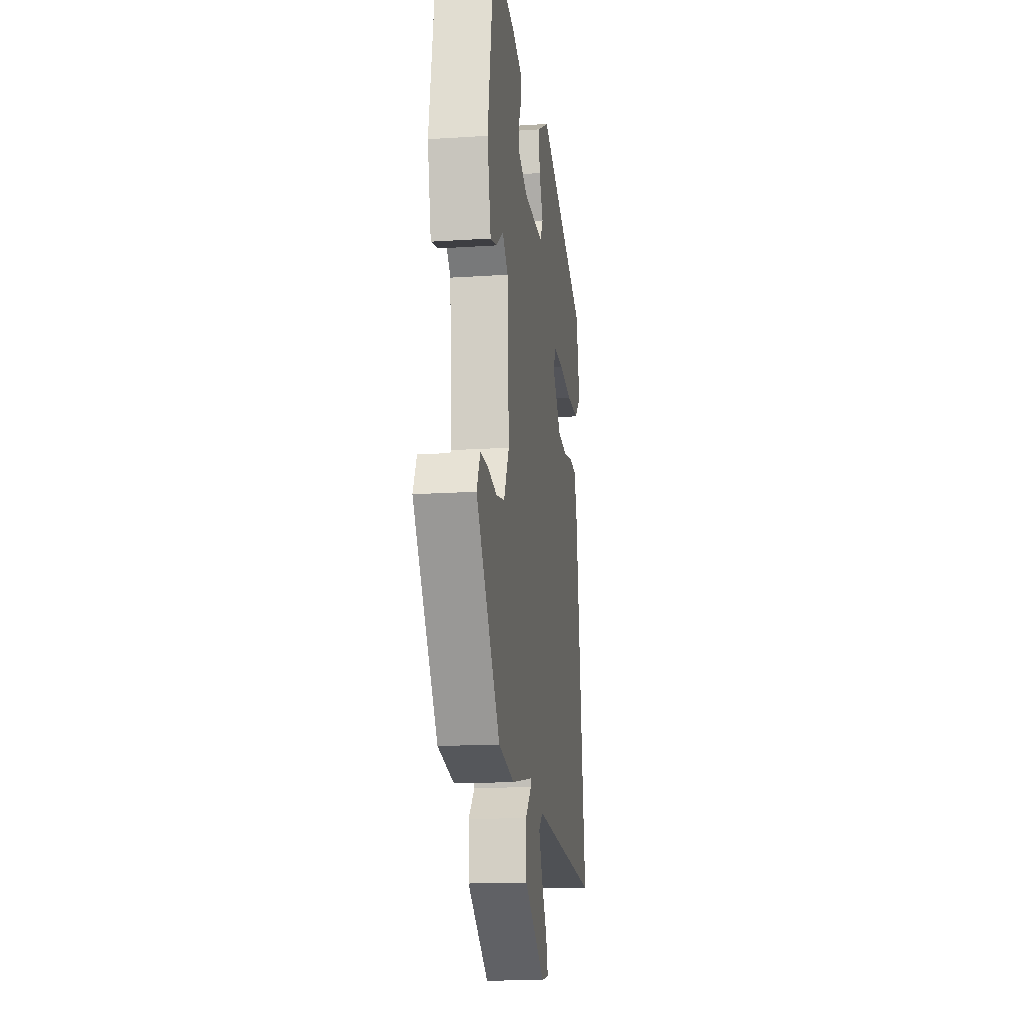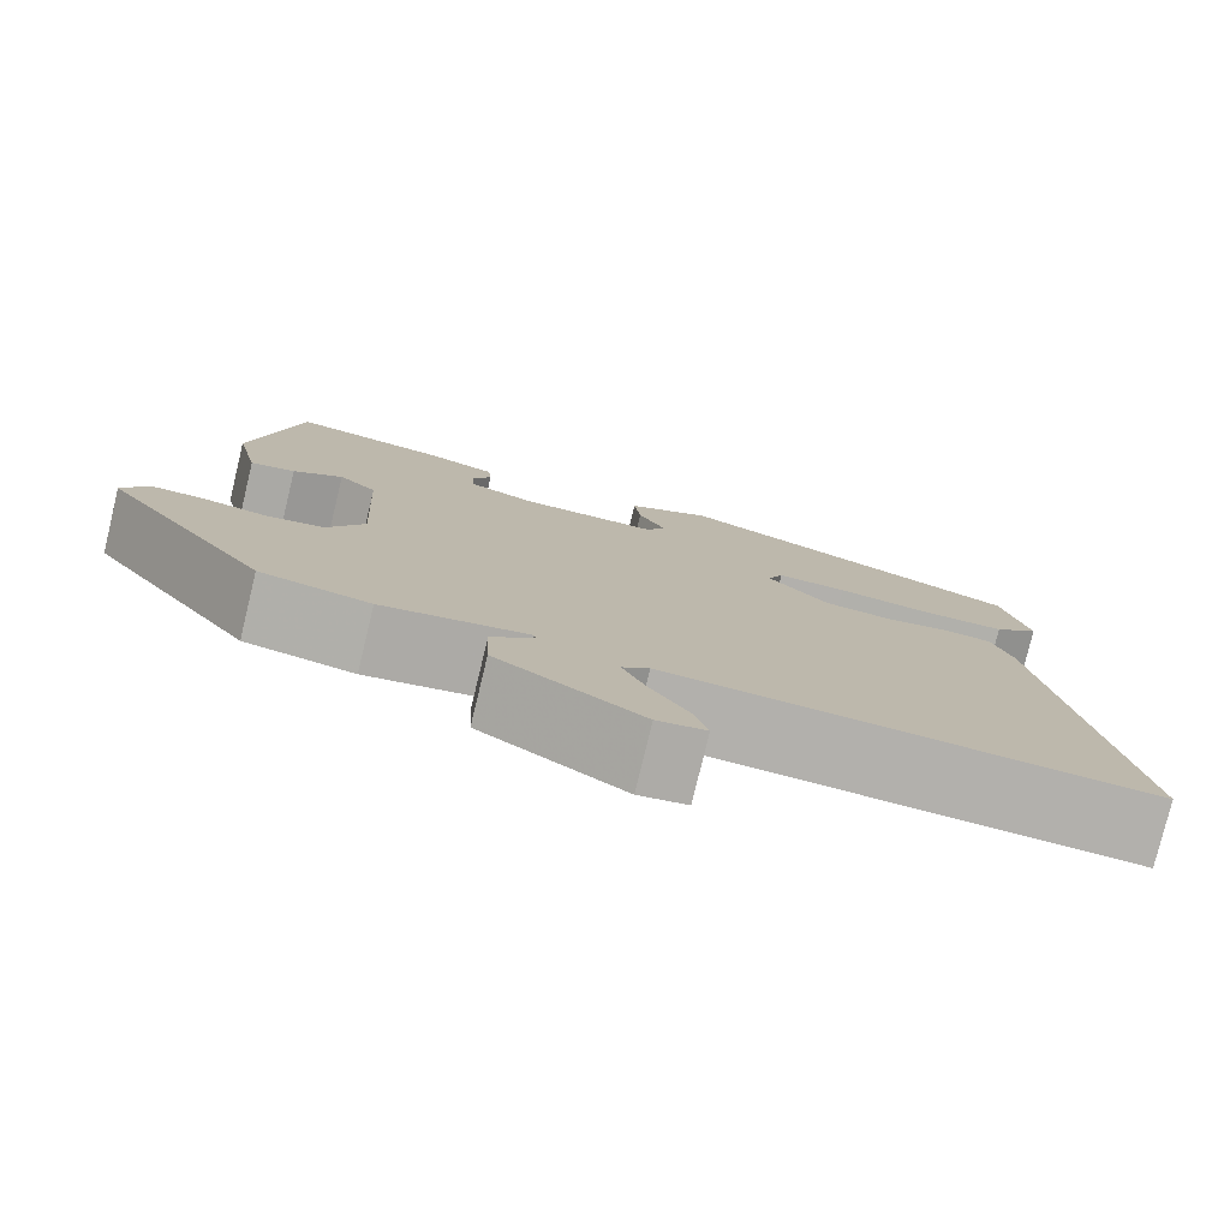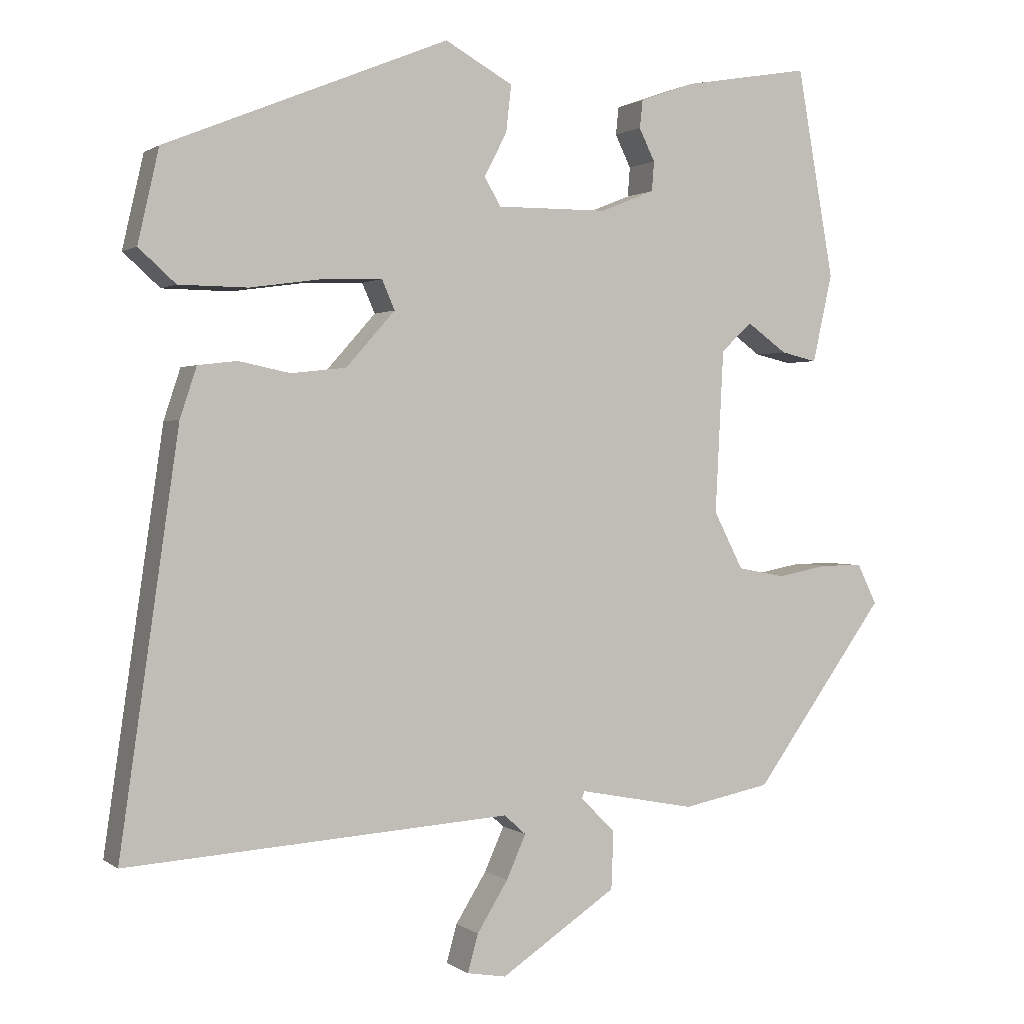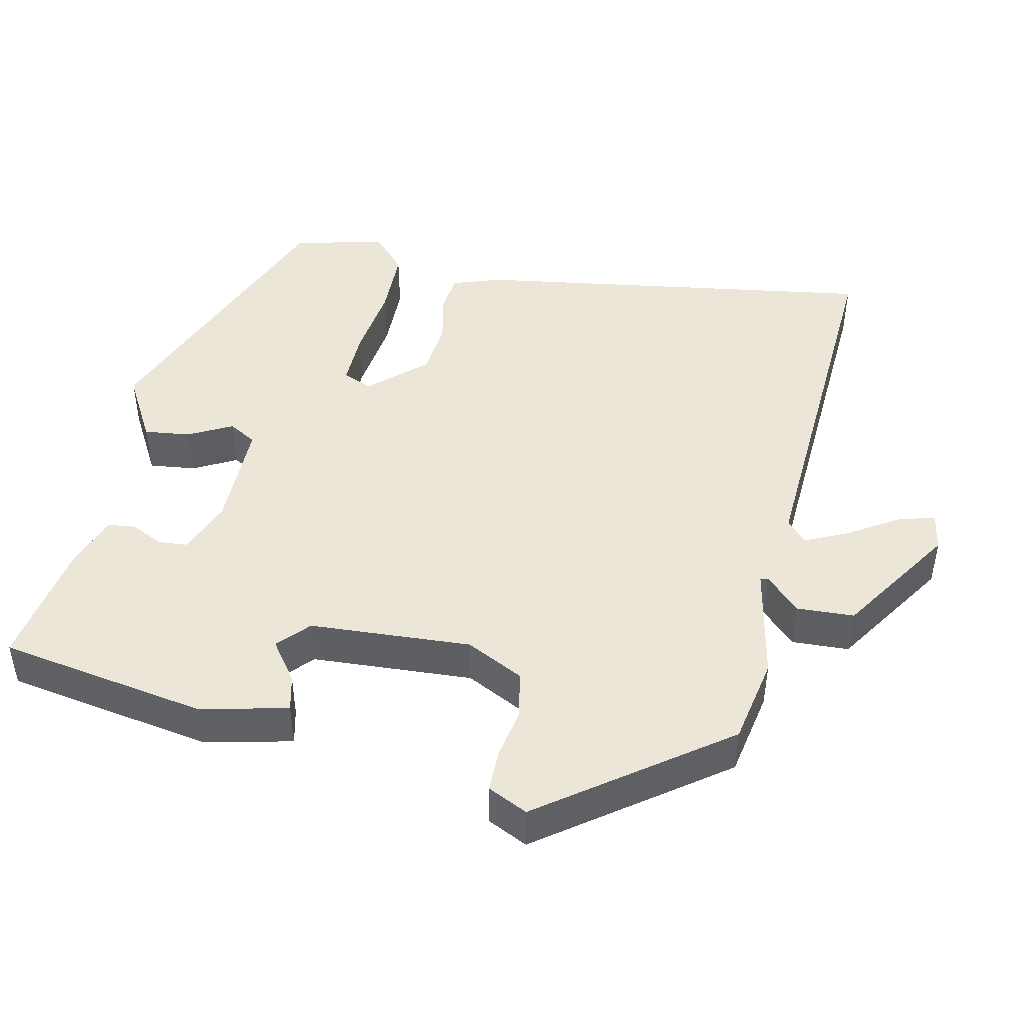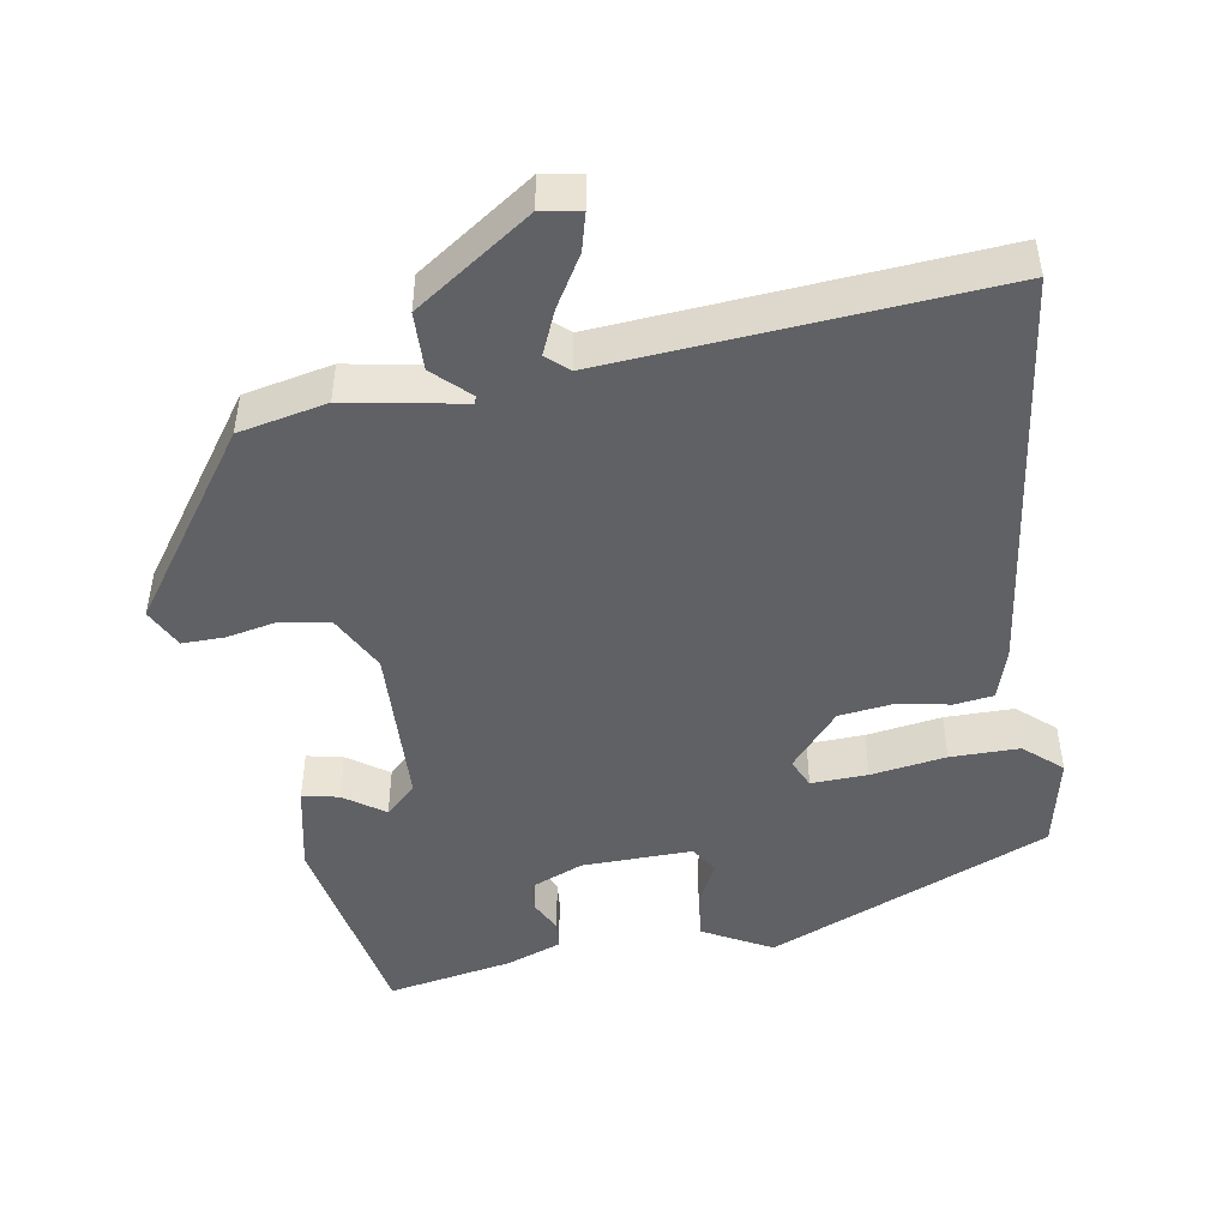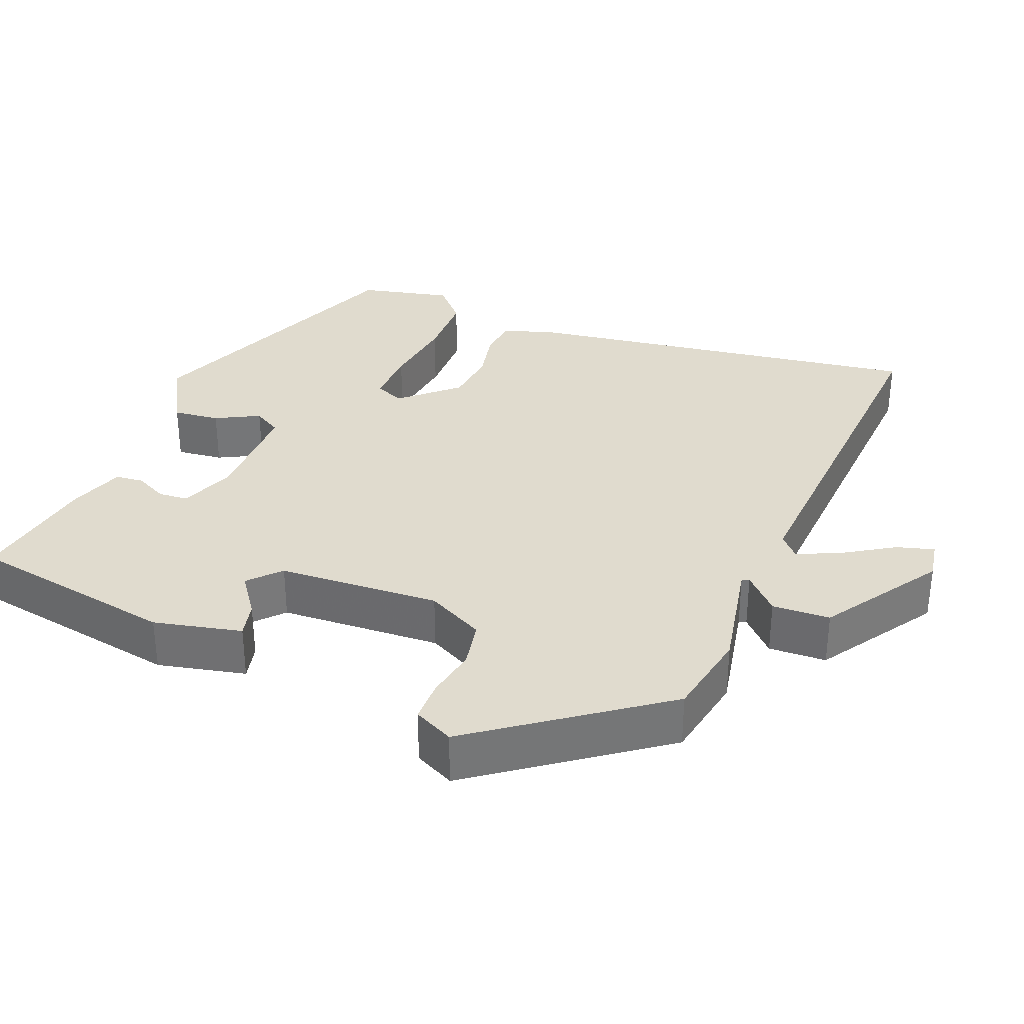
<metadata>
{"format":"obj","ext":"obj","renderer":"f3d","projection":"perspective","resolution":1024,"background":"white","views":[{"elev":-15.9,"azim":97.8,"up":"+Z"},{"elev":-78.5,"azim":166.4,"up":"+Z"},{"elev":1.2,"azim":-24.3,"up":"+Z"},{"elev":46.2,"azim":101.8,"up":"+Y"},{"elev":-47.5,"azim":-169.7,"up":"+Y"},{"elev":33.6,"azim":111.6,"up":"+Y"}]}
</metadata>
<code>
v 0.365 0.07 -0.476
v 0.248 0.07 -0.499
v 0.093 0.07 -0.469
v 0.09 0.07 -0.479
v 0.136 0.07 -0.524
v 0.133 0.07 -0.601
v -0.021 0.07 -0.703
v -0.073 0.07 -0.694
v -0.059 0.07 -0.644
v -0.018 0.07 -0.578
v 0.008 0.07 -0.52
v -0.021 0.07 -0.494
v -0.531 0.07 -0.527
v -0.453 0.07 0.013
v -0.431 0.07 0.08
v -0.379 0.07 0.086
v -0.311 0.07 0.072
v -0.238 0.07 0.08
v -0.173 0.07 0.153
v -0.19 0.07 0.192
v -0.265 0.07 0.19
v -0.365 0.07 0.176
v -0.456 0.07 0.177
v -0.505 0.07 0.221
v -0.477 0.07 0.344
v -0.102 0.07 0.497
v -0.012 0.07 0.447
v -0.019 0.07 0.385
v -0.049 0.07 0.327
v -0.027 0.07 0.29
v 0.12 0.07 0.291
v 0.192 0.07 0.32
v 0.195 0.07 0.359
v 0.174 0.07 0.402
v 0.178 0.07 0.439
v 0.251 0.07 0.465
v 0.419 0.07 0.494
v 0.468 0.07 0.217
v 0.442 0.07 0.1
v 0.394 0.07 0.111
v 0.341 0.07 0.149
v 0.3 0.07 0.111
v 0.289 0.07 -0.105
v 0.328 0.07 -0.181
v 0.391 0.07 -0.193
v 0.459 0.07 -0.18
v 0.515 0.07 -0.18
v 0.541 0.07 -0.233
v 0.365 0 -0.476
v 0.248 0 -0.499
v 0.093 0 -0.469
v 0.09 0 -0.479
v 0.136 0 -0.524
v 0.133 0 -0.601
v -0.021 0 -0.703
v -0.073 0 -0.694
v -0.059 0 -0.644
v -0.018 0 -0.578
v 0.008 0 -0.52
v -0.021 0 -0.494
v -0.531 0 -0.527
v -0.453 0 0.013
v -0.431 0 0.08
v -0.379 0 0.086
v -0.311 0 0.072
v -0.238 0 0.08
v -0.173 0 0.153
v -0.19 0 0.192
v -0.265 0 0.19
v -0.365 0 0.176
v -0.456 0 0.177
v -0.505 0 0.221
v -0.477 0 0.344
v -0.102 0 0.497
v -0.012 0 0.447
v -0.019 0 0.385
v -0.049 0 0.327
v -0.027 0 0.29
v 0.12 0 0.291
v 0.192 0 0.32
v 0.195 0 0.359
v 0.174 0 0.402
v 0.178 0 0.439
v 0.251 0 0.465
v 0.419 0 0.494
v 0.468 0 0.217
v 0.442 0 0.1
v 0.394 0 0.111
v 0.341 0 0.149
v 0.3 0 0.111
v 0.289 0 -0.105
v 0.328 0 -0.181
v 0.391 0 -0.193
v 0.459 0 -0.18
v 0.515 0 -0.18
v 0.541 0 -0.233
f 45 46 47 48
f 44 45 48 1
f 43 44 1 2
f 42 43 2 3
f 38 39 40 41
f 36 37 38 41
f 36 41 42
f 33 34 35 36
f 32 33 36 42
f 31 32 42 3
f 26 27 28 29
f 24 25 26 29
f 24 29 30
f 21 22 23 24
f 20 21 24 30
f 19 20 30 31
f 14 15 16 17
f 12 13 14 17
f 11 12 17 18
f 7 8 9 10
f 7 10 11
f 4 5 6 7
f 4 7 11
f 11 18 19 31
f 3 4 11 31
f 96 95 94 93
f 49 96 93 92
f 50 49 92 91
f 51 50 91 90
f 89 88 87 86
f 89 86 85 84
f 90 89 84
f 84 83 82 81
f 90 84 81 80
f 51 90 80 79
f 77 76 75 74
f 77 74 73 72
f 78 77 72
f 72 71 70 69
f 78 72 69 68
f 79 78 68 67
f 65 64 63 62
f 65 62 61 60
f 66 65 60 59
f 58 57 56 55
f 59 58 55
f 55 54 53 52
f 59 55 52
f 79 67 66 59
f 79 59 52 51
f 1 49 50 2
f 2 50 51 3
f 3 51 52 4
f 4 52 53 5
f 5 53 54 6
f 6 54 55 7
f 7 55 56 8
f 8 56 57 9
f 9 57 58 10
f 10 58 59 11
f 11 59 60 12
f 12 60 61 13
f 13 61 62 14
f 14 62 63 15
f 15 63 64 16
f 16 64 65 17
f 17 65 66 18
f 18 66 67 19
f 19 67 68 20
f 20 68 69 21
f 21 69 70 22
f 22 70 71 23
f 23 71 72 24
f 24 72 73 25
f 25 73 74 26
f 26 74 75 27
f 27 75 76 28
f 28 76 77 29
f 29 77 78 30
f 30 78 79 31
f 31 79 80 32
f 32 80 81 33
f 33 81 82 34
f 34 82 83 35
f 35 83 84 36
f 36 84 85 37
f 37 85 86 38
f 38 86 87 39
f 39 87 88 40
f 40 88 89 41
f 41 89 90 42
f 42 90 91 43
f 43 91 92 44
f 44 92 93 45
f 45 93 94 46
f 46 94 95 47
f 47 95 96 48
f 48 96 49 1

</code>
